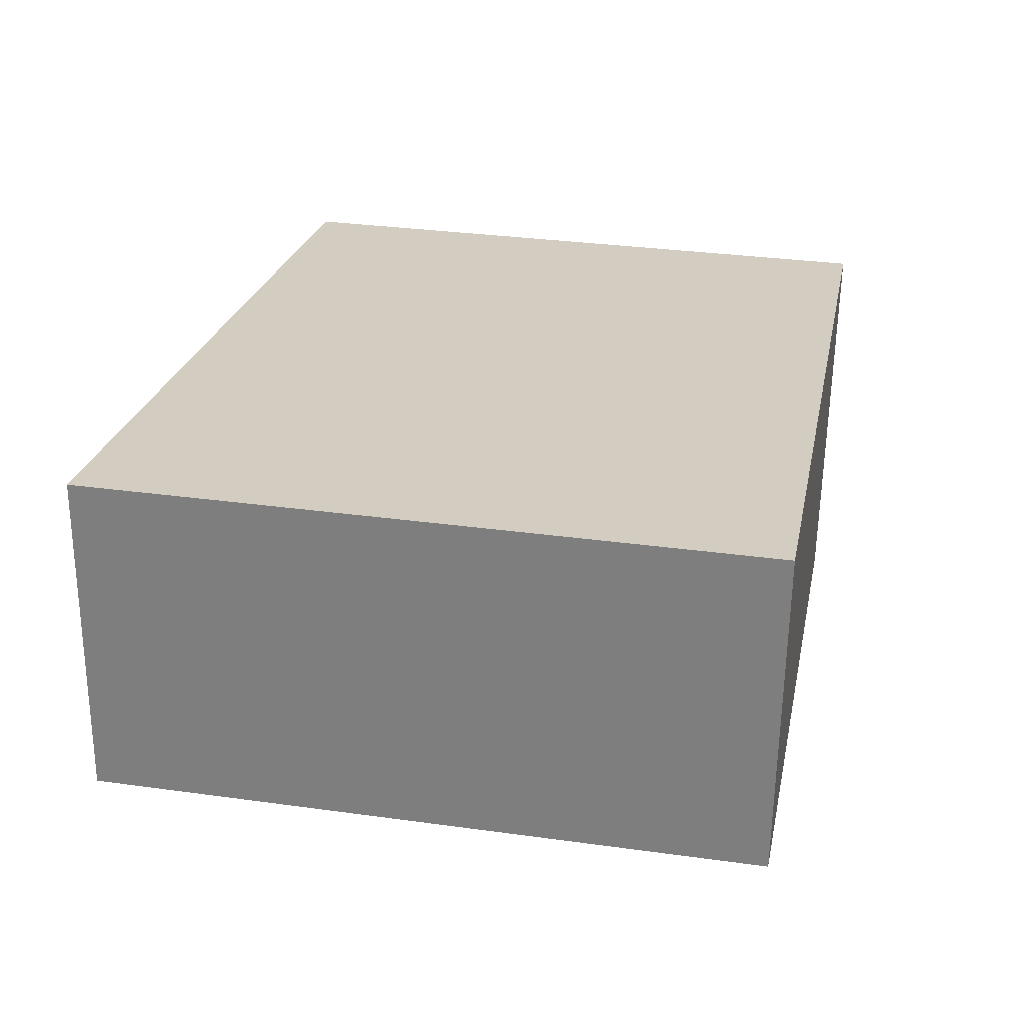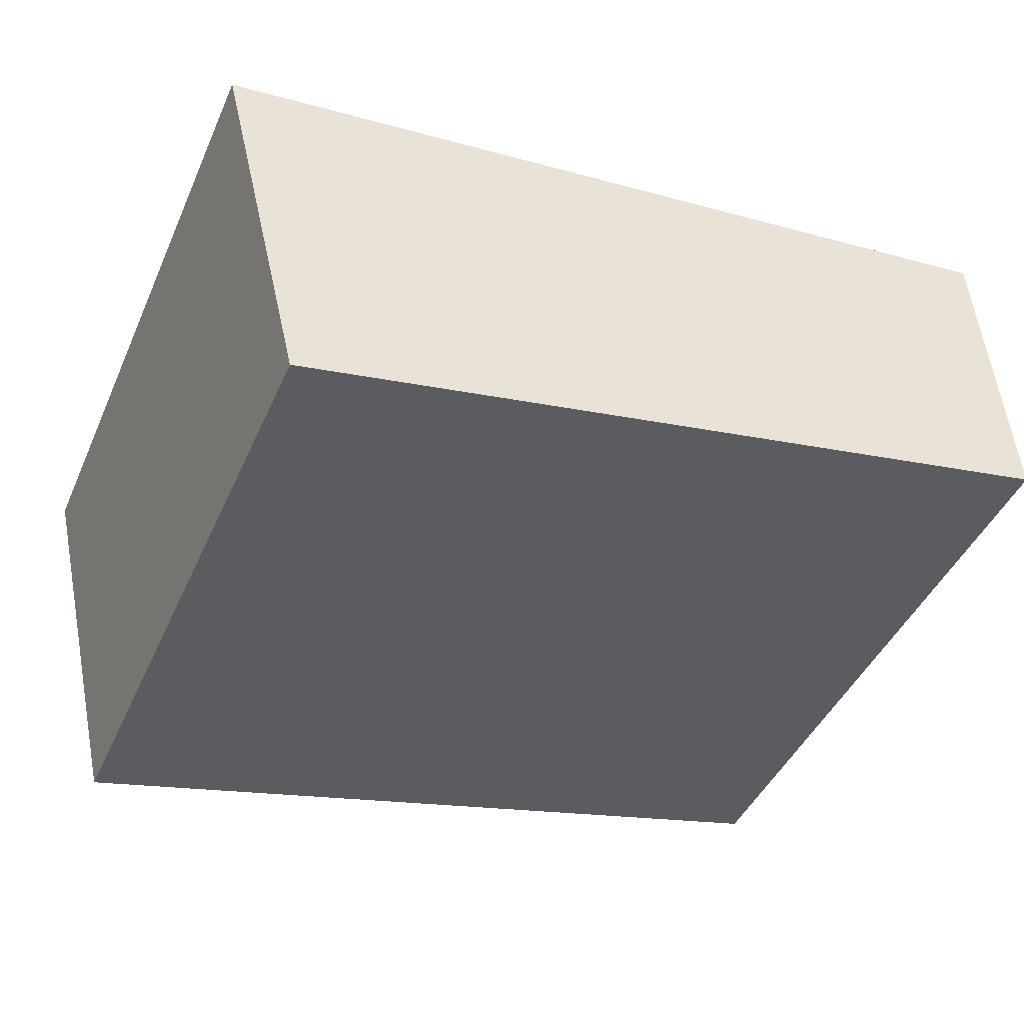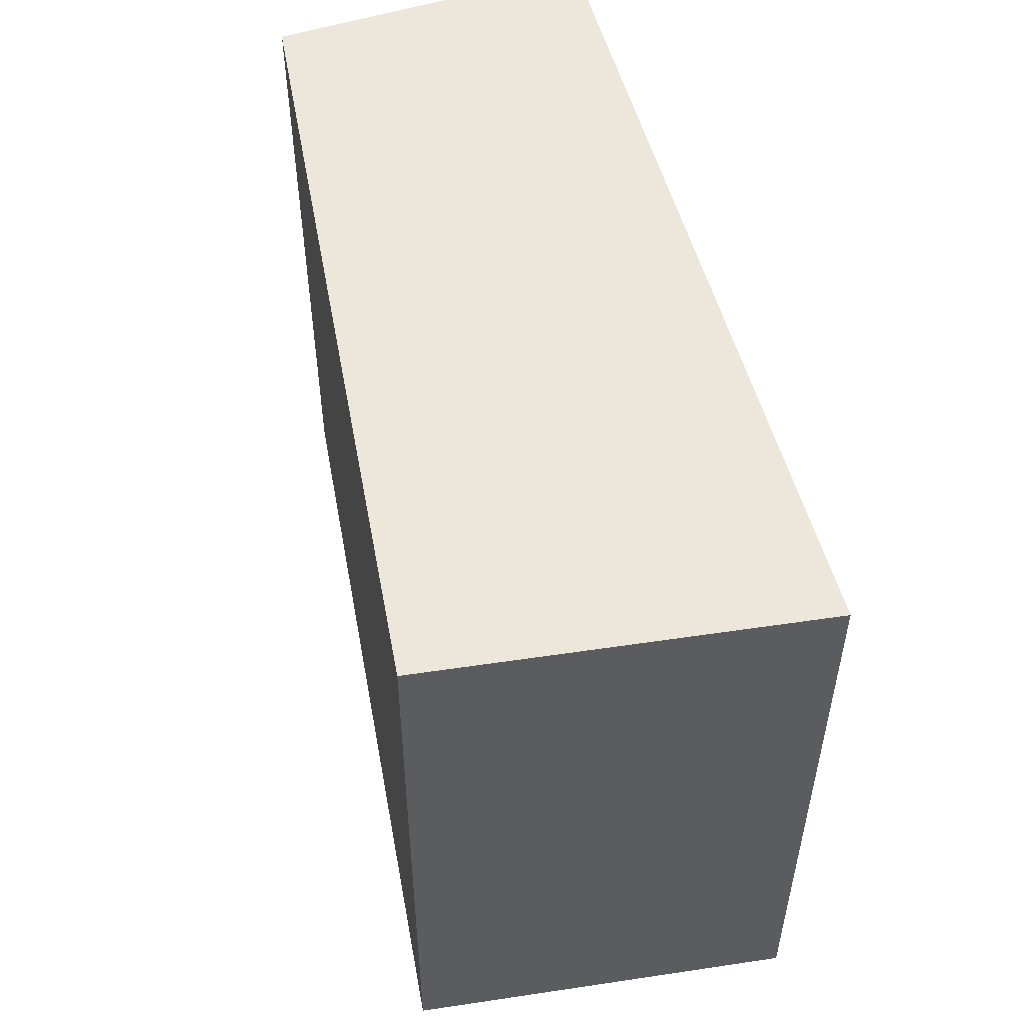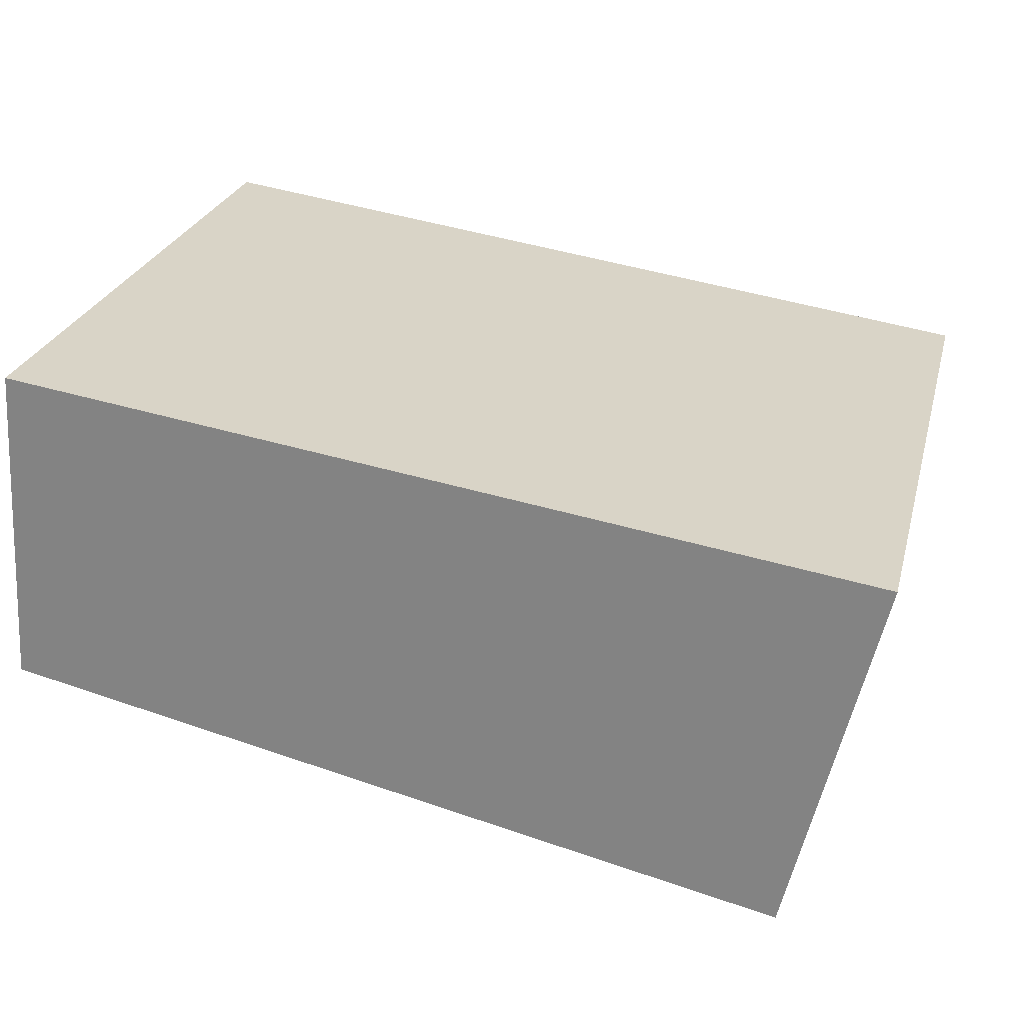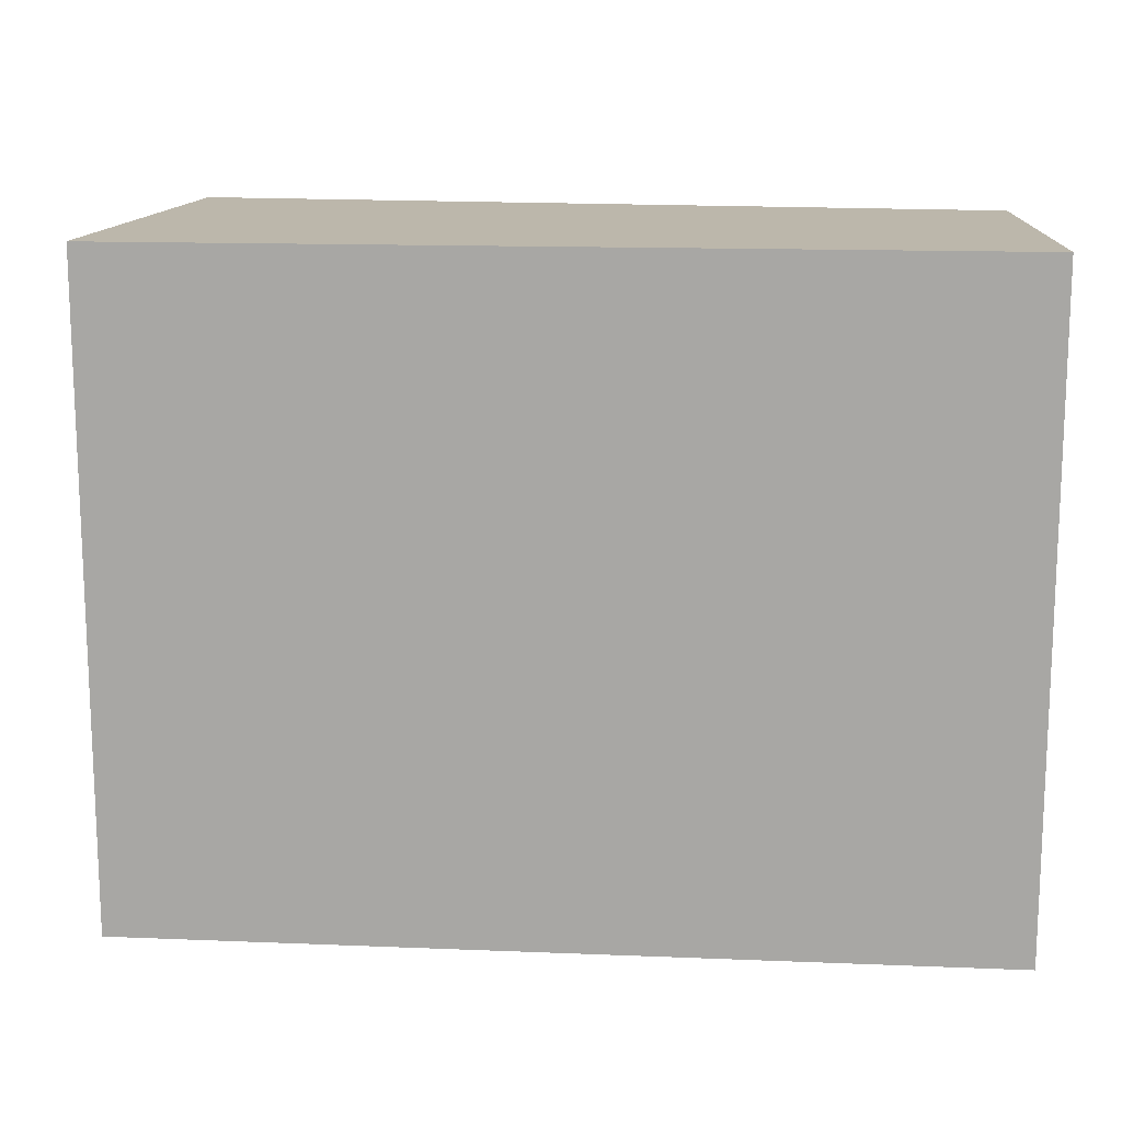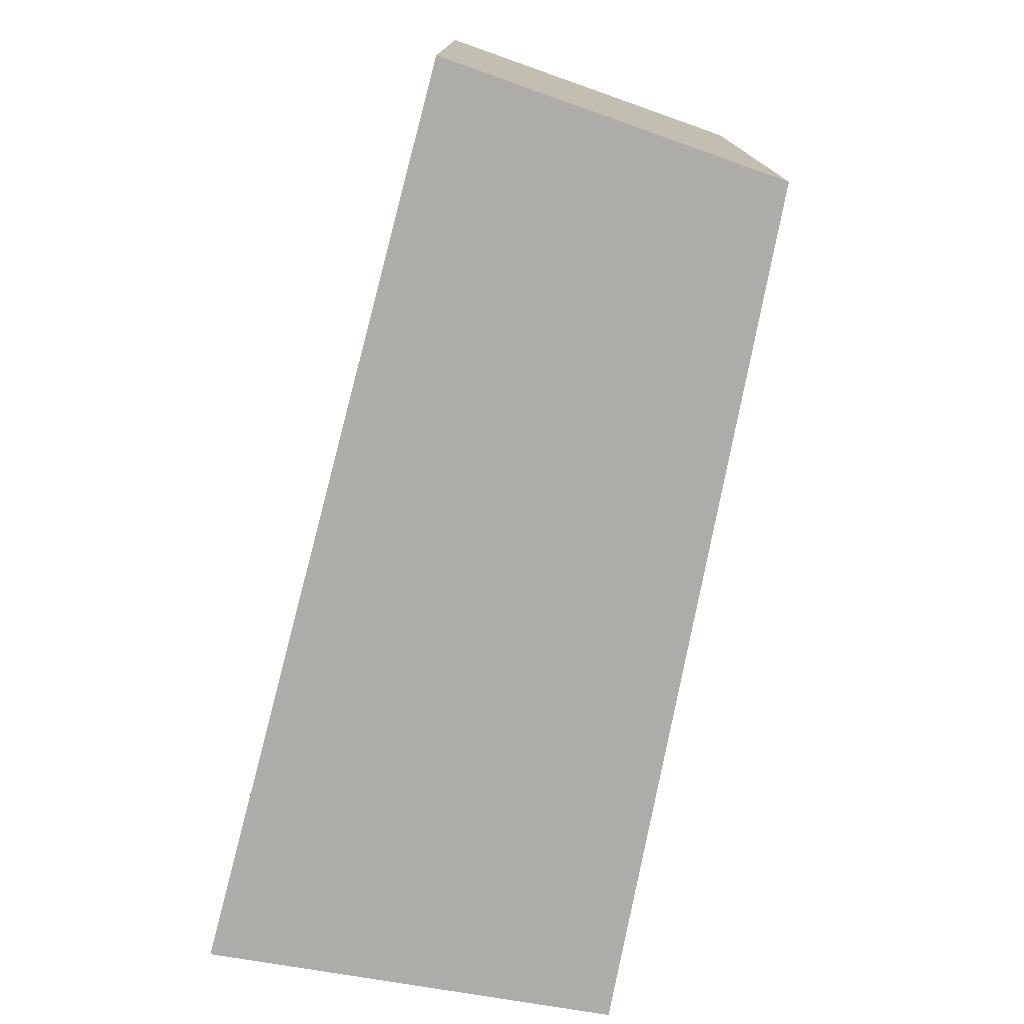
<metadata>
{"format":"obj","ext":"obj","renderer":"f3d","projection":"perspective","resolution":1024,"background":"white","views":[{"elev":32.0,"azim":101.0,"up":"+Z"},{"elev":-44.3,"azim":-23.1,"up":"+Z"},{"elev":52.8,"azim":-112.5,"up":"+Y"},{"elev":26.0,"azim":-165.8,"up":"+Z"},{"elev":14.4,"azim":-2.9,"up":"+Y"},{"elev":-76.7,"azim":67.2,"up":"+Y"}]}
</metadata>
<code>
v  2.758 2.098 0.387
v  0.286 2.098 -1.203
v  0 2.098 1.285e-16
v  2.82 2.098 -0.66
v  0.286 7.366e-17 -1.203
v  0 0 0
v  2.758 -2.37e-17 0.387
v  2.82 4.041e-17 -0.66
g defaultobject
f 1 2 3
f 2 1 4
f 5 3 2
f 3 5 6
f 6 1 3
f 1 6 7
f 7 4 1
f 4 7 8
f 8 2 4
f 2 8 5
f 5 7 6
f 7 5 8

</code>
